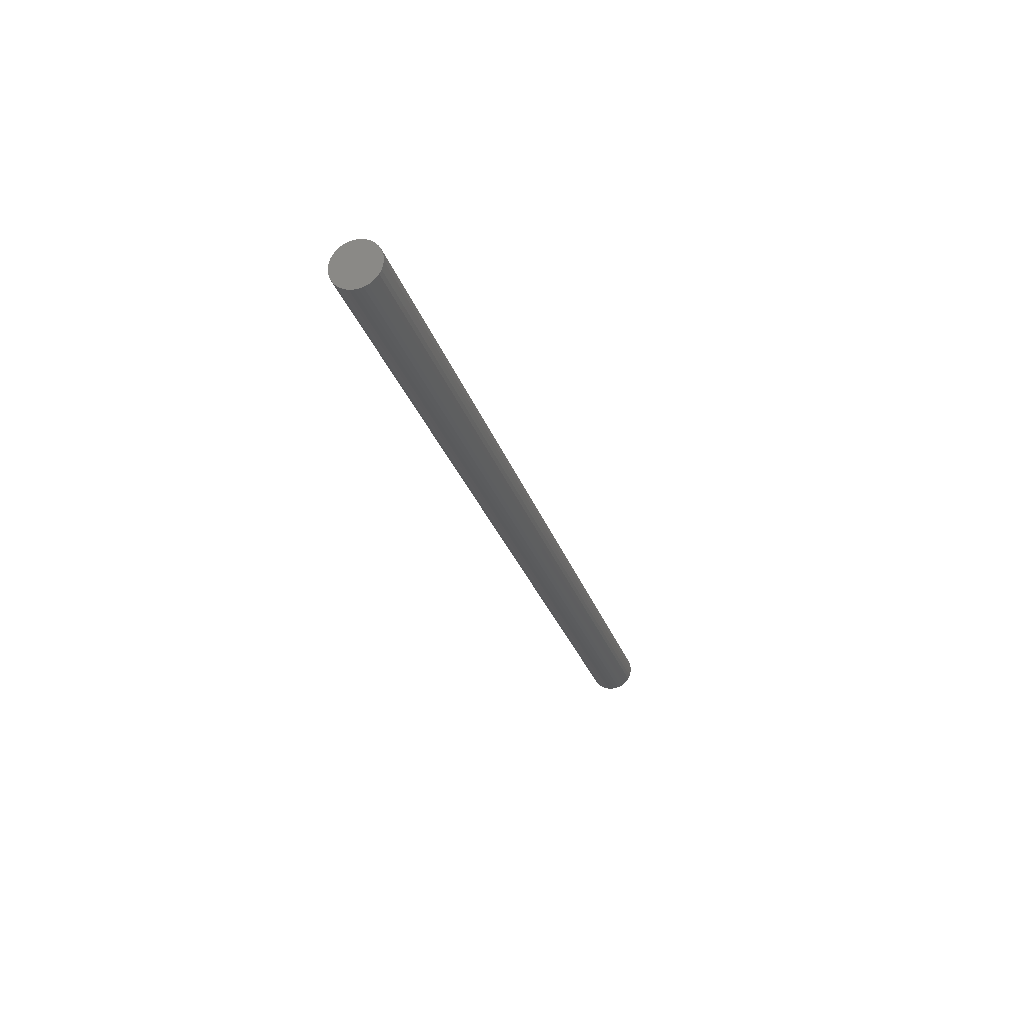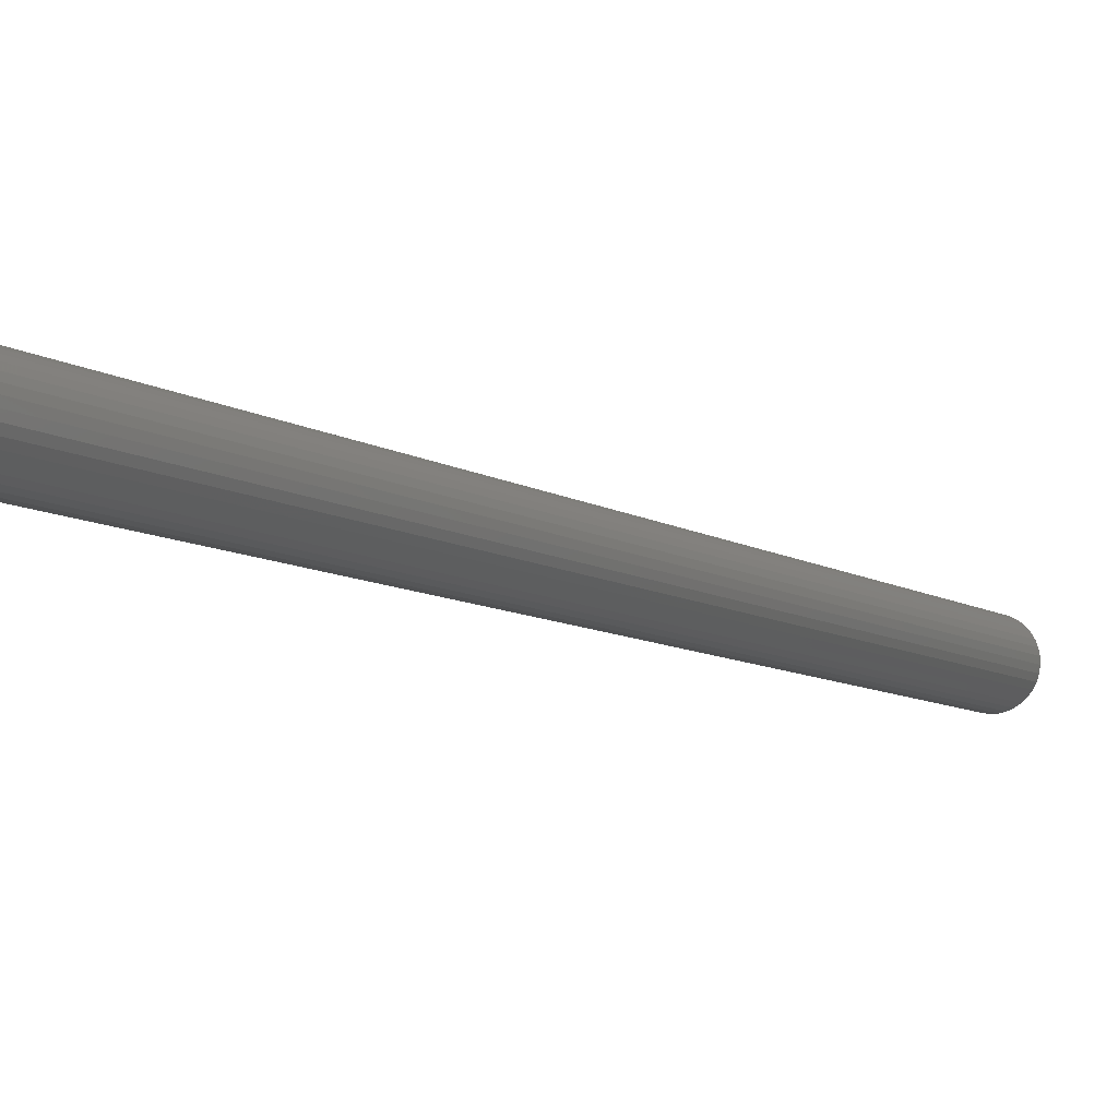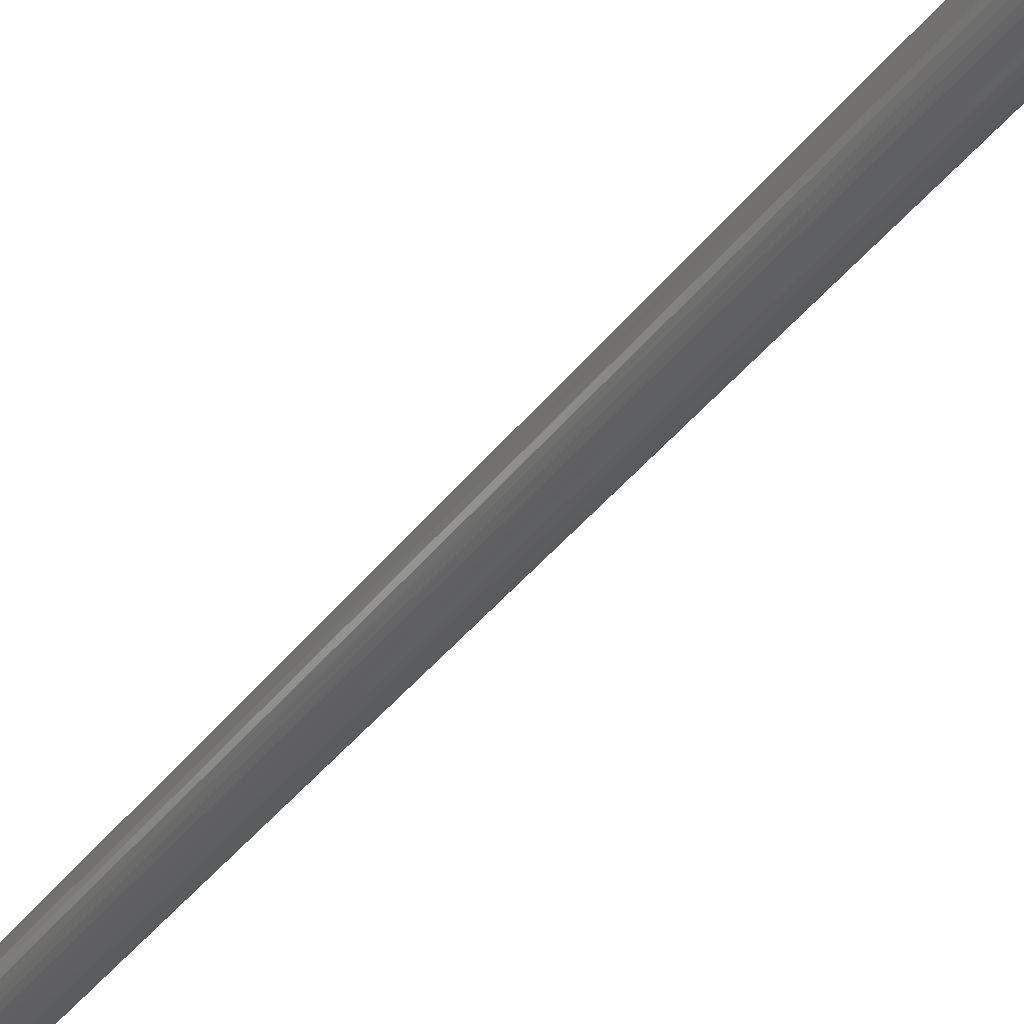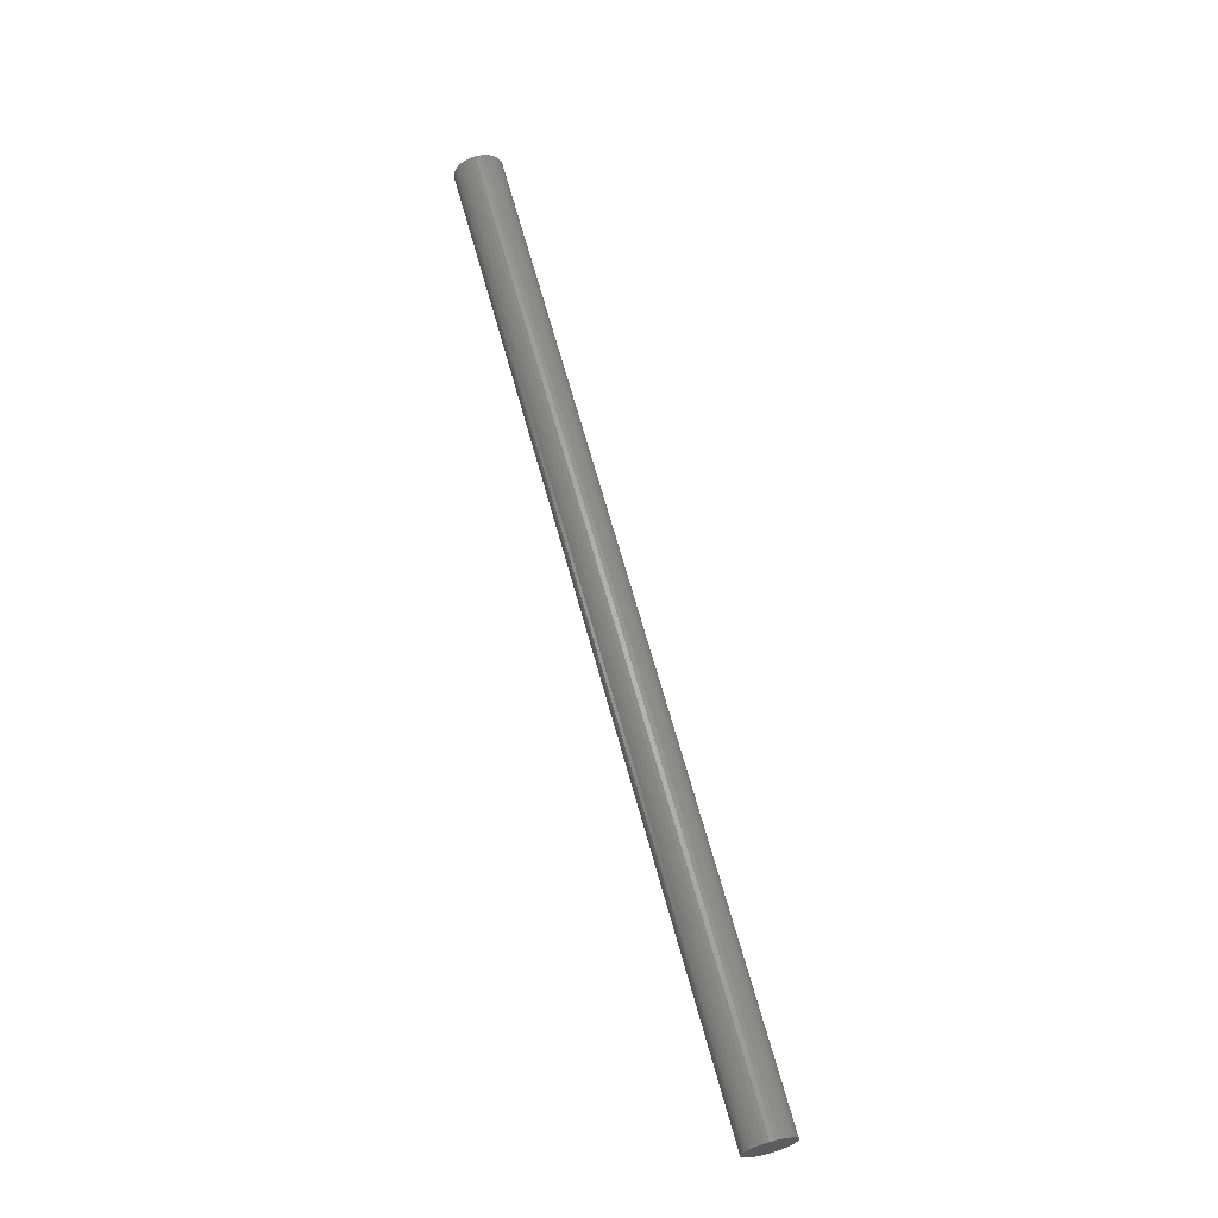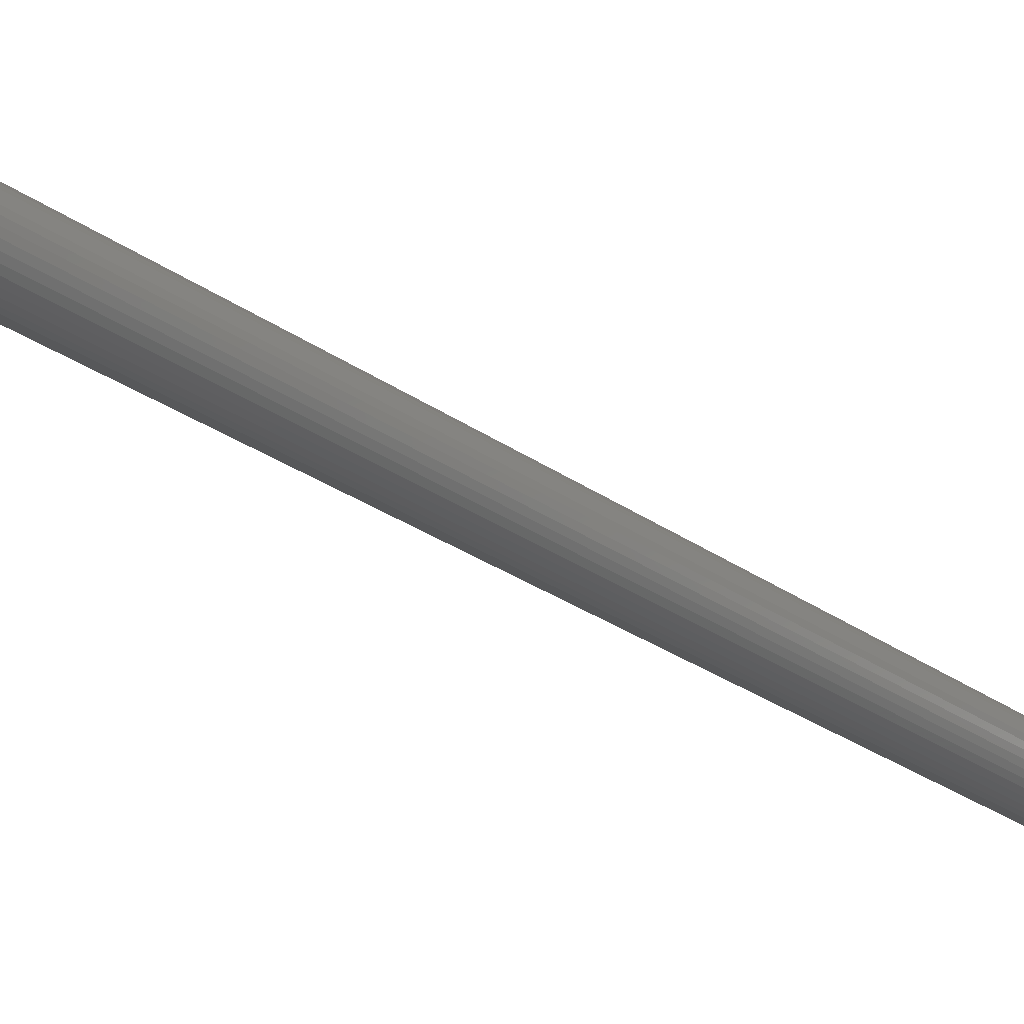
<metadata>
{"format":"stl","ext":"stl","renderer":"f3d","projection":"perspective","resolution":1024,"background":"white","views":[{"elev":63.3,"azim":-4.2,"up":"+Z"},{"elev":-6.6,"azim":-169.8,"up":"+Y"},{"elev":-36.2,"azim":133.5,"up":"+Y"},{"elev":-23.0,"azim":7.8,"up":"+Z"},{"elev":-24.4,"azim":-156.0,"up":"+Y"}]}
</metadata>
<code>
# stl→obj: 74 verts, 144 faces
v -365.2 -177.3 -188.3
v -471.3 -175.8 197.4
v -366 -175.8 -188.5
v -471.8 -174.1 197.2
v -366.5 -174.1 -188.6
v -472.1 -172.4 197.2
v -366.8 -172.4 -188.7
v -472 -170.7 197.2
v -366.7 -170.7 -188.7
v -471.7 -169 197.3
v -366.4 -169 -188.6
v -471.1 -167.3 197.4
v -365.8 -167.3 -188.4
v -470.2 -165.9 197.7
v -364.9 -165.9 -188.2
v -469.1 -164.5 198
v -363.8 -164.5 -187.9
v -467.8 -163.5 198.3
v -362.5 -163.5 -187.5
v -466.3 -162.6 198.7
v -361 -162.6 -187.1
v -464.7 -162.1 199.2
v -359.4 -162.1 -186.7
v -463.1 -161.8 199.6
v -357.8 -161.8 -186.3
v -461.4 -161.8 200.1
v -356.1 -161.8 -185.8
v -459.7 -162.2 200.5
v -354.4 -162.2 -185.3
v -458.2 -162.8 201
v -352.9 -162.8 -184.9
v -456.7 -163.7 201.4
v -351.4 -163.7 -184.5
v -455.5 -164.9 201.7
v -350.2 -164.9 -184.2
v -454.4 -166.2 202
v -349.1 -166.2 -183.9
v -453.6 -167.8 202.2
v -348.3 -167.8 -183.7
v -453.1 -169.4 202.4
v -347.8 -169.4 -183.5
v -452.8 -171.1 202.4
v -347.5 -171.1 -183.5
v -452.8 -172.9 202.4
v -347.5 -172.9 -183.5
v -453.2 -174.6 202.3
v -347.9 -174.6 -183.6
v -453.8 -176.2 202.2
v -348.5 -176.2 -183.7
v -454.7 -177.7 201.9
v -349.4 -177.7 -184
v -455.8 -179 201.6
v -350.5 -179 -184.3
v -457.1 -180.1 201.3
v -351.8 -180.1 -184.6
v -458.6 -180.9 200.9
v -353.3 -180.9 -185
v -460.2 -181.5 200.4
v -354.9 -181.5 -185.5
v -461.8 -181.8 200
v -356.5 -181.8 -185.9
v -463.5 -181.7 199.5
v -358.2 -181.7 -186.4
v -465.1 -181.4 199.1
v -359.8 -181.4 -186.8
v -466.7 -180.7 198.6
v -361.4 -180.7 -187.3
v -468.1 -179.8 198.2
v -362.8 -179.8 -187.6
v -469.4 -178.7 197.9
v -364.1 -178.7 -188
v -470.5 -177.3 197.6
v -462.4 -171.8 199.8
v -357.1 -171.8 -186.1
f 1 2 3
f 3 2 4
f 3 4 5
f 5 4 6
f 5 6 7
f 7 6 8
f 7 8 9
f 9 8 10
f 9 10 11
f 11 10 12
f 11 12 13
f 13 12 14
f 13 14 15
f 15 14 16
f 15 16 17
f 17 16 18
f 17 18 19
f 19 18 20
f 19 20 21
f 21 20 22
f 21 22 23
f 23 22 24
f 23 24 25
f 25 24 26
f 25 26 27
f 27 26 28
f 27 28 29
f 29 28 30
f 29 30 31
f 31 30 32
f 31 32 33
f 33 32 34
f 33 34 35
f 35 34 36
f 35 36 37
f 37 36 38
f 37 38 39
f 39 38 40
f 39 40 41
f 41 40 42
f 41 42 43
f 43 42 44
f 43 44 45
f 45 44 46
f 45 46 47
f 47 46 48
f 47 48 49
f 49 48 50
f 49 50 51
f 51 50 52
f 51 52 53
f 53 52 54
f 53 54 55
f 55 54 56
f 55 56 57
f 57 56 58
f 57 58 59
f 59 58 60
f 59 60 61
f 61 60 62
f 61 62 63
f 63 62 64
f 63 64 65
f 65 64 66
f 65 66 67
f 67 66 68
f 67 68 69
f 69 68 70
f 69 70 71
f 71 70 72
f 71 72 1
f 1 72 2
f 40 38 73
f 73 38 36
f 73 36 34
f 46 44 73
f 73 44 42
f 73 42 40
f 52 50 73
f 73 50 48
f 73 48 46
f 58 56 73
f 73 56 54
f 73 54 52
f 64 62 73
f 73 62 60
f 73 60 58
f 70 68 73
f 73 68 66
f 73 66 64
f 4 2 73
f 73 2 72
f 73 72 70
f 10 8 73
f 73 8 6
f 73 6 4
f 16 14 73
f 73 14 12
f 73 12 10
f 22 20 73
f 73 20 18
f 73 18 16
f 28 26 73
f 73 26 24
f 73 24 22
f 34 32 73
f 73 32 30
f 73 30 28
f 33 35 74
f 74 35 37
f 74 37 39
f 27 29 74
f 74 29 31
f 74 31 33
f 21 23 74
f 74 23 25
f 74 25 27
f 15 17 74
f 74 17 19
f 74 19 21
f 9 11 74
f 74 11 13
f 74 13 15
f 3 5 74
f 74 5 7
f 74 7 9
f 69 71 74
f 74 71 1
f 74 1 3
f 63 65 74
f 74 65 67
f 74 67 69
f 57 59 74
f 74 59 61
f 74 61 63
f 51 53 74
f 74 53 55
f 74 55 57
f 45 47 74
f 74 47 49
f 74 49 51
f 39 41 74
f 74 41 43
f 74 43 45

</code>
